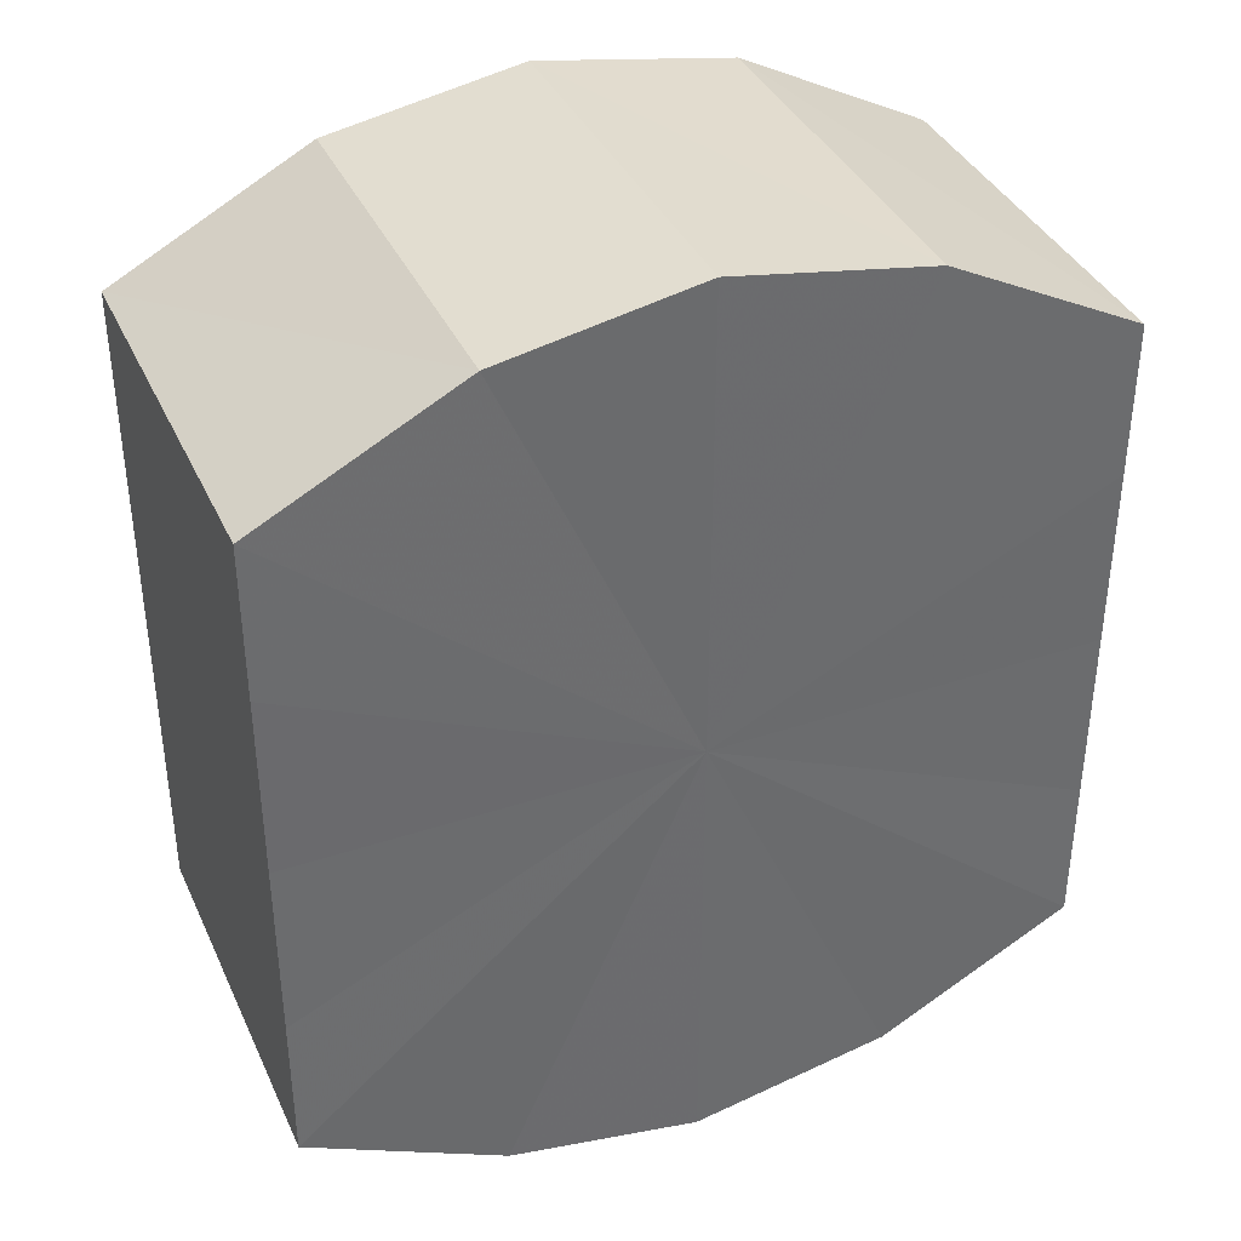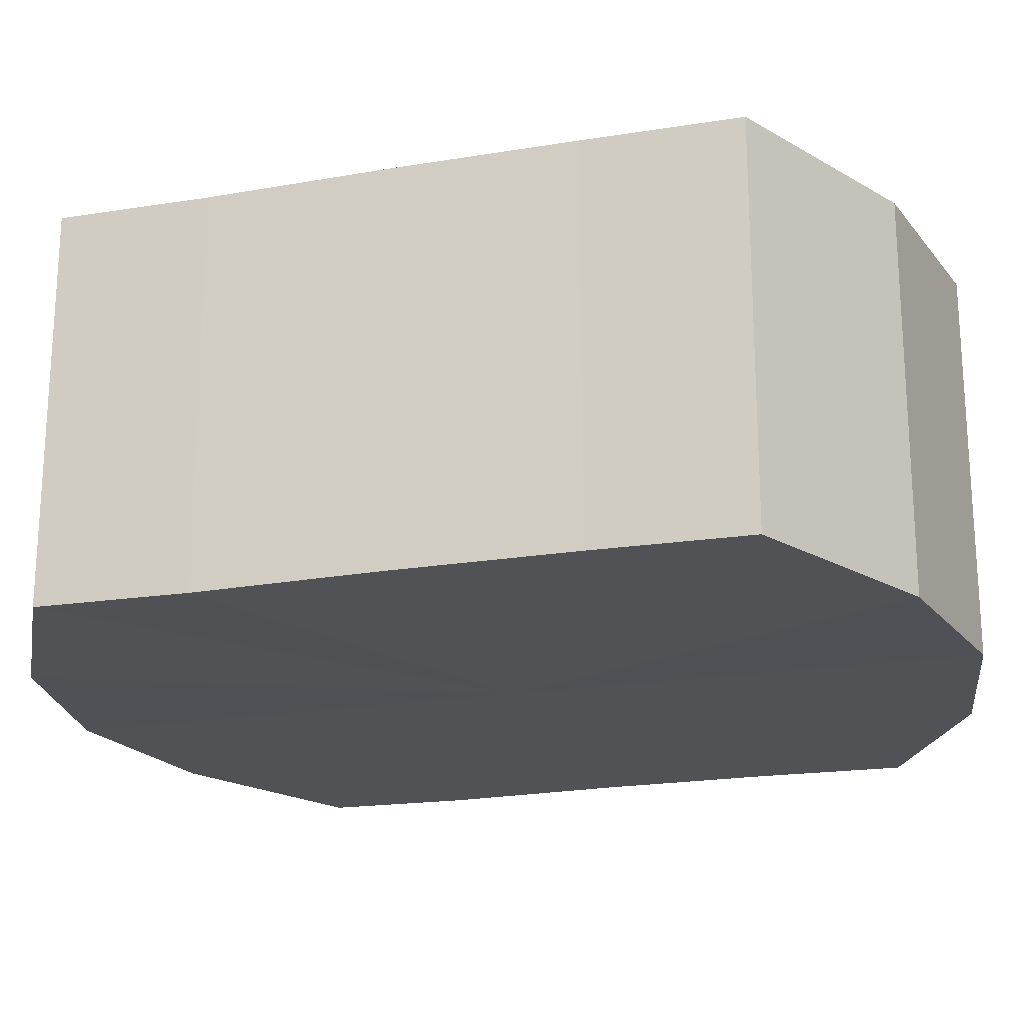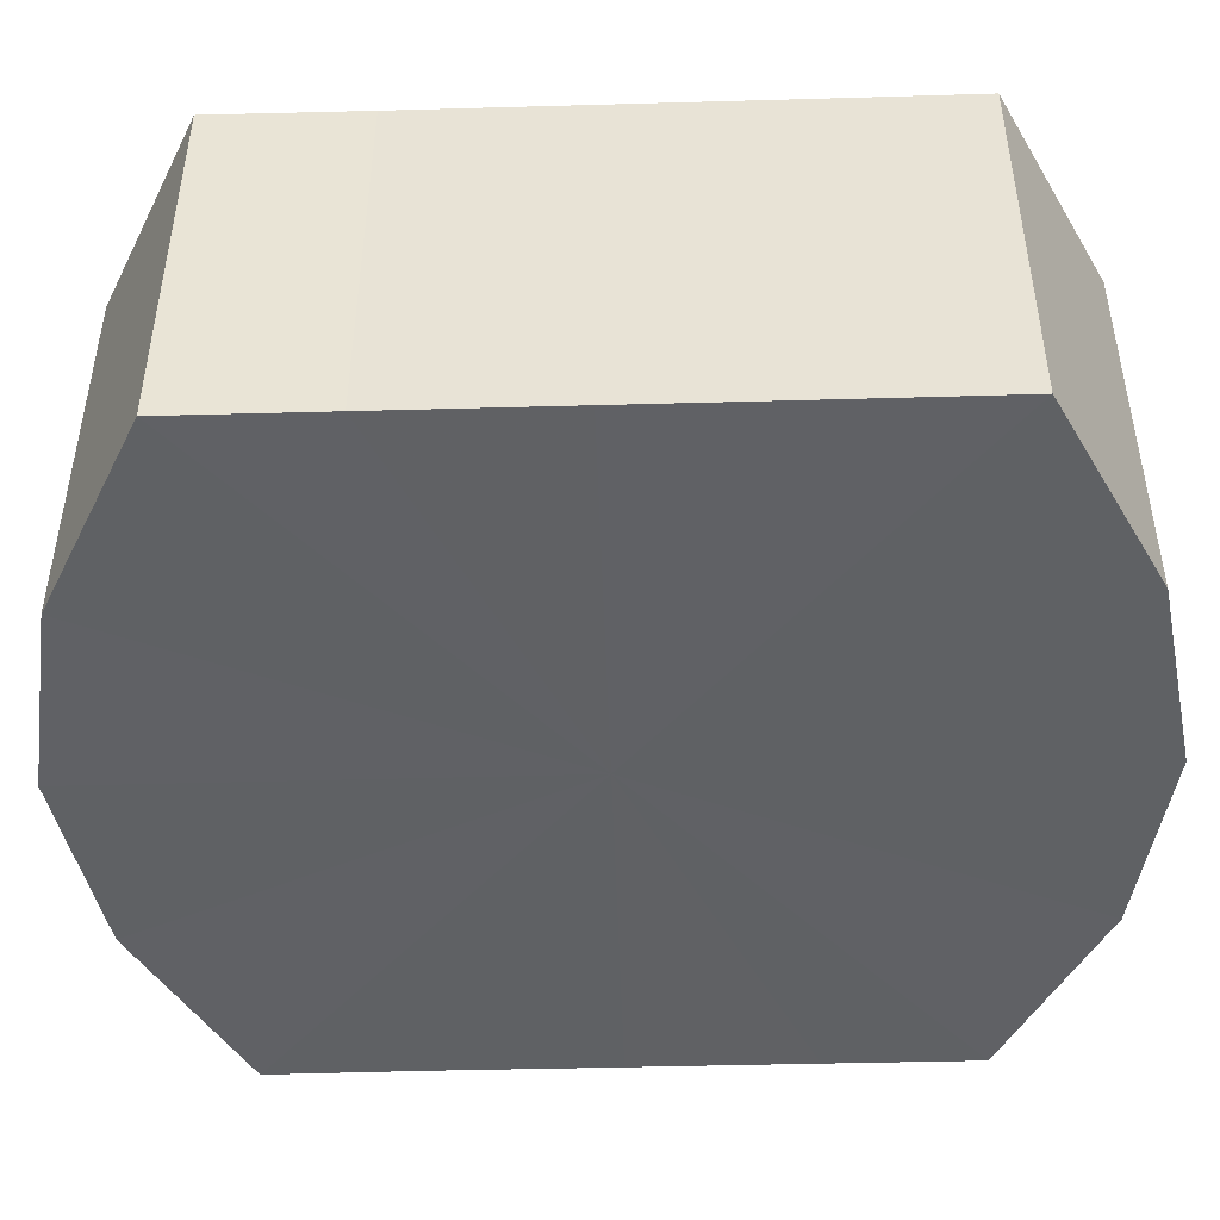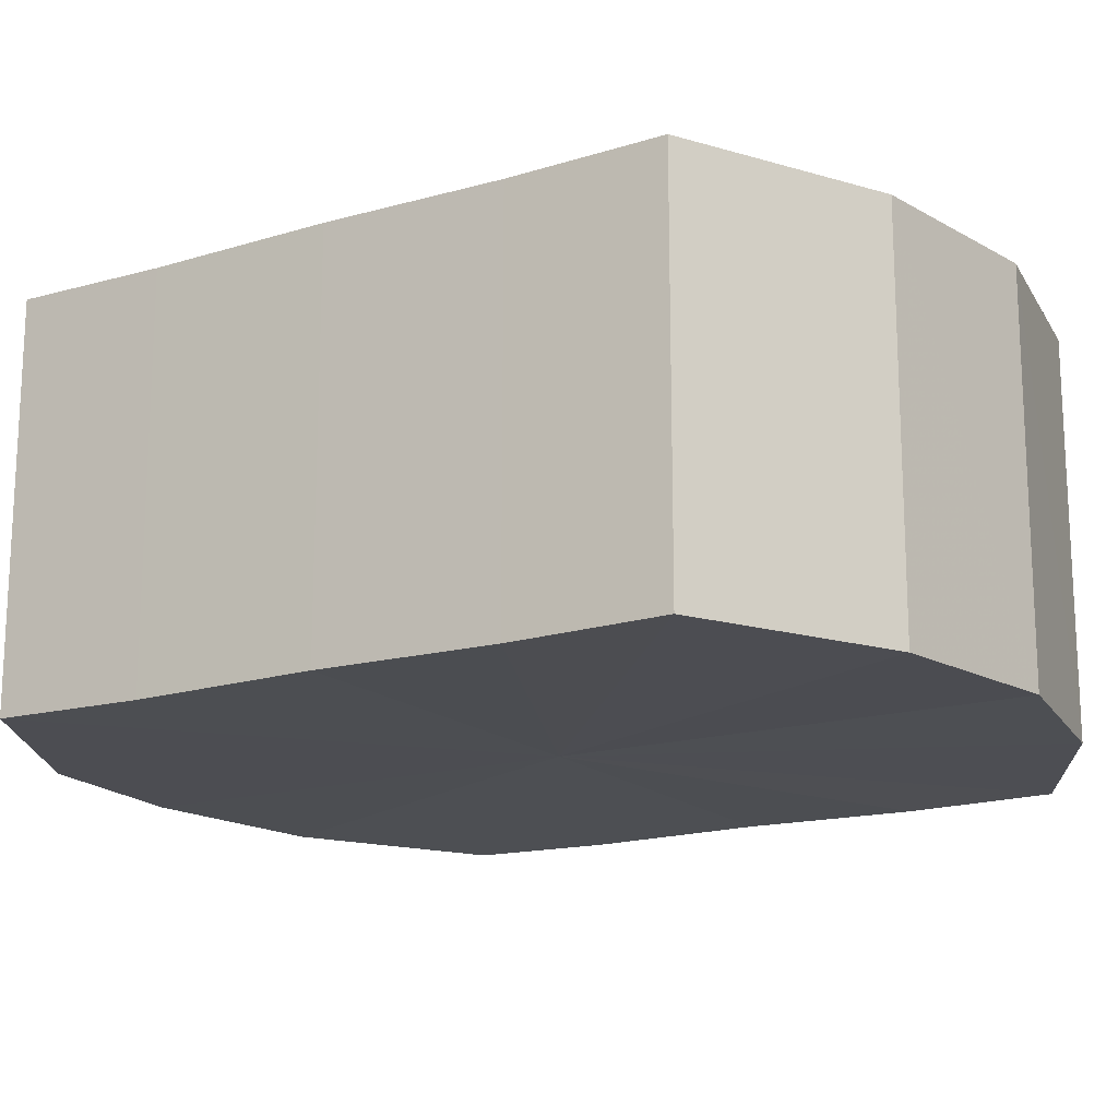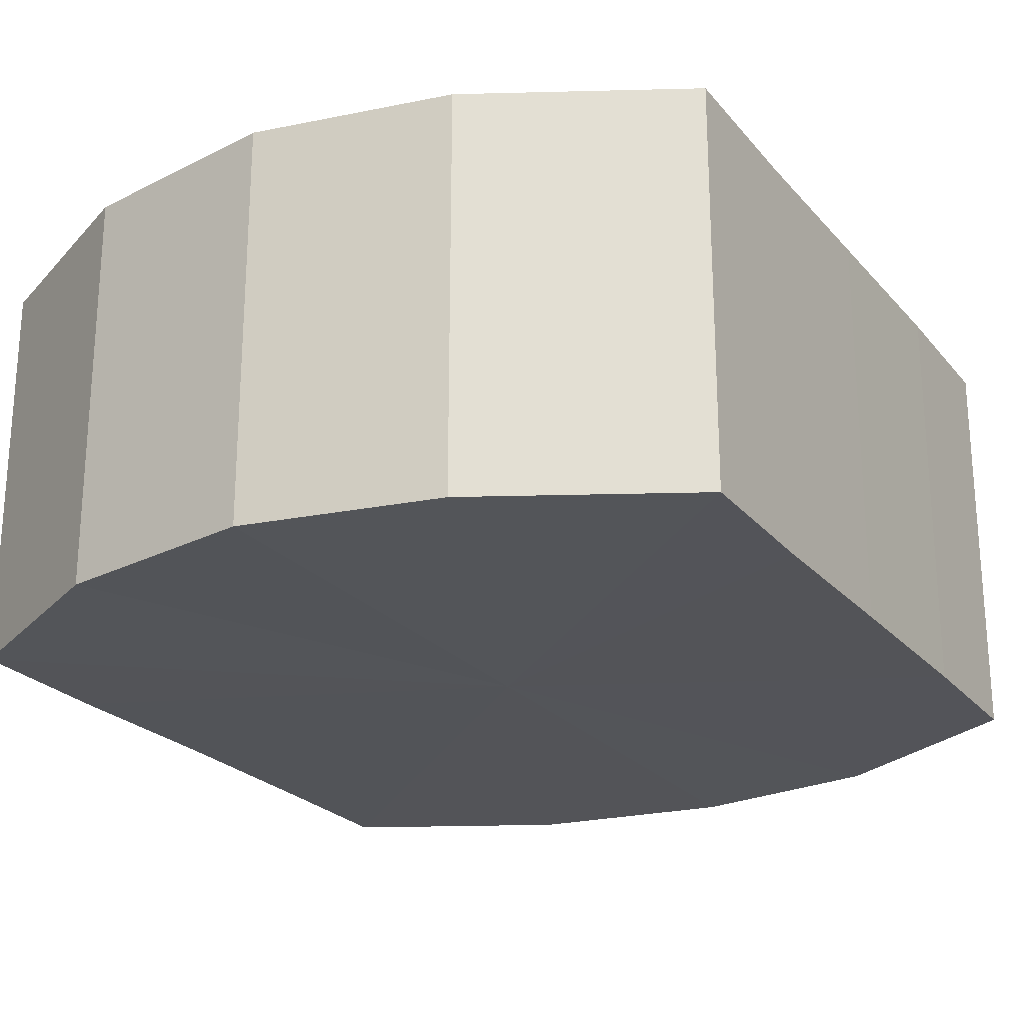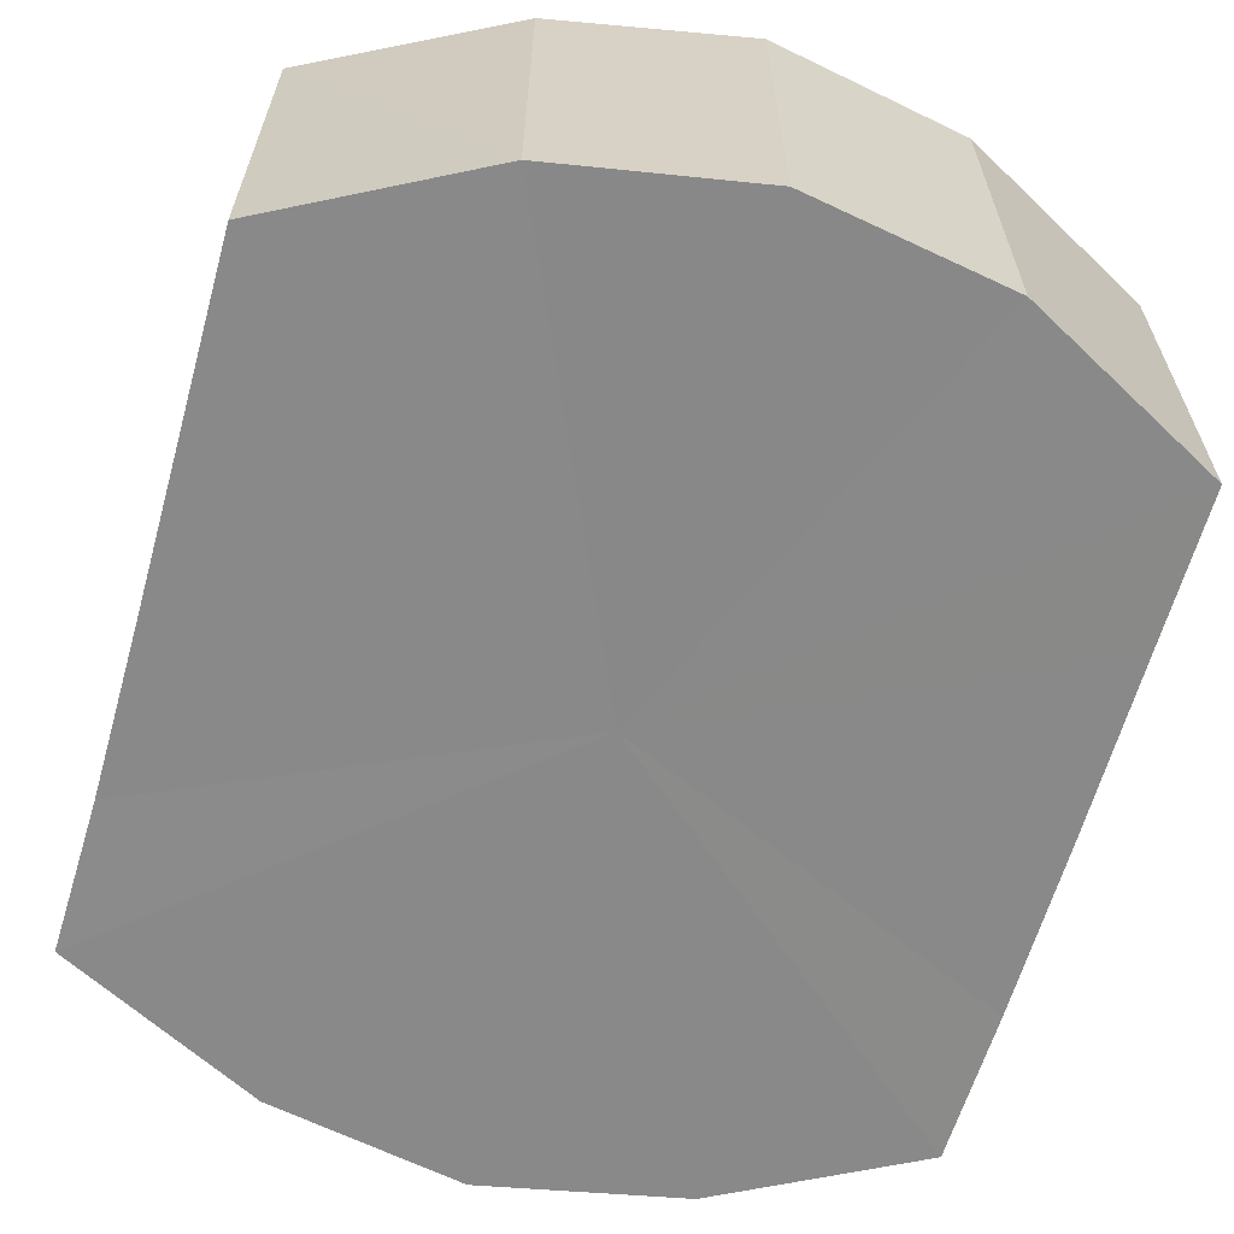
<metadata>
{"format":"obj","ext":"obj","renderer":"f3d","projection":"perspective","resolution":1024,"background":"white","views":[{"elev":38.1,"azim":-23.0,"up":"+Z"},{"elev":-20.8,"azim":-73.2,"up":"+Y"},{"elev":-46.6,"azim":-88.2,"up":"+Y"},{"elev":-16.9,"azim":120.9,"up":"+Y"},{"elev":-23.7,"azim":29.9,"up":"+Y"},{"elev":-63.1,"azim":164.2,"up":"+Y"}]}
</metadata>
<code>
o 28133
v 2229 1872 11.82
v 2229 1872 11.83
v 2229 1872 11.82
v 2229 1872 11.84
v 2229 1872 11.83
v 2229 1872 11.81
v 2229 1872 11.81
v 2229 1872 11.85
v 2229 1872 11.84
v 2229 1872 11.81
v 2229 1872 11.81
v 2229 1872 11.85
v 2229 1872 11.85
v 2229 1872 11.8
v 2229 1872 11.8
v 2229 1872 11.85
v 2229 1872 11.85
v 2229 1872 11.8
v 2229 1872 11.8
v 2229 1872 11.84
v 2229 1872 11.85
v 2229 1872 11.8
v 2229 1872 11.8
v 2229 1872 11.83
v 2229 1872 11.84
v 2229 1872 11.81
v 2229 1872 11.81
v 2229 1872 11.82
v 2229 1872 11.83
v 2229 1872 11.81
v 2229 1872 11.81
v 2229 1872 11.82
v 2229 1872 11.82
v 2229 1872 11.83
v 2229 1872 11.83
v 2229 1872 11.84
v 2229 1872 11.84
v 2229 1872 11.81
v 2229 1872 11.82
v 2229 1872 11.81
v 2229 1872 11.81
v 2229 1872 11.85
v 2229 1872 11.85
v 2229 1872 11.8
v 2229 1872 11.81
v 2229 1872 11.8
v 2229 1872 11.8
v 2229 1872 11.85
v 2229 1872 11.85
v 2229 1872 11.8
v 2229 1872 11.8
v 2229 1872 11.81
v 2229 1872 11.8
v 2229 1872 11.85
v 2229 1872 11.85
v 2229 1872 11.81
v 2229 1872 11.81
v 2229 1872 11.82
v 2229 1872 11.81
v 2229 1872 11.84
v 2229 1872 11.84
v 2229 1872 11.83
v 2229 1872 11.82
v 2229 1872 11.83
v 2229 1872 11.82
v 2229 1872 11.83
v 2229 1872 11.82
v 2229 1872 11.84
v 2229 1872 11.81
v 2229 1872 11.85
v 2229 1872 11.81
v 2229 1872 11.85
v 2229 1872 11.8
v 2229 1872 11.85
v 2229 1872 11.8
v 2229 1872 11.84
v 2229 1872 11.8
v 2229 1872 11.83
v 2229 1872 11.81
v 2229 1872 11.82
v 2229 1872 11.81
v 2229 1872 11.82
v 2229 1872 11.82
v 2229 1872 11.83
v 2229 1872 11.81
v 2229 1872 11.84
v 2229 1872 11.81
v 2229 1872 11.85
v 2229 1872 11.8
v 2229 1872 11.85
v 2229 1872 11.8
v 2229 1872 11.85
v 2229 1872 11.8
v 2229 1872 11.84
v 2229 1872 11.81
v 2229 1872 11.83
v 2229 1872 11.81
v 2229 1872 11.82
f 1 2 3
f 2 4 5
f 6 1 7
f 4 8 9
f 10 6 11
f 8 12 13
f 14 10 15
f 12 16 17
f 18 14 19
f 16 20 21
f 22 18 23
f 20 24 25
f 26 22 27
f 24 28 29
f 30 26 31
f 28 30 32
f 33 34 35
f 35 36 37
f 38 39 33
f 40 41 38
f 37 42 43
f 44 45 40
f 46 47 44
f 43 48 49
f 50 51 46
f 52 53 50
f 49 54 55
f 56 57 52
f 58 59 56
f 55 60 61
f 62 63 58
f 61 64 62
f 65 66 67
f 65 68 66
f 65 67 69
f 65 70 68
f 65 69 71
f 65 72 70
f 65 71 73
f 65 74 72
f 65 73 75
f 65 76 74
f 65 75 77
f 65 78 76
f 65 77 79
f 65 80 78
f 65 79 81
f 65 81 80
f 82 83 84
f 82 85 83
f 82 84 86
f 82 87 85
f 82 86 88
f 82 89 87
f 82 88 90
f 82 91 89
f 82 90 92
f 82 93 91
f 82 92 94
f 82 95 93
f 82 94 96
f 82 97 95
f 82 96 98
f 82 98 97

</code>
